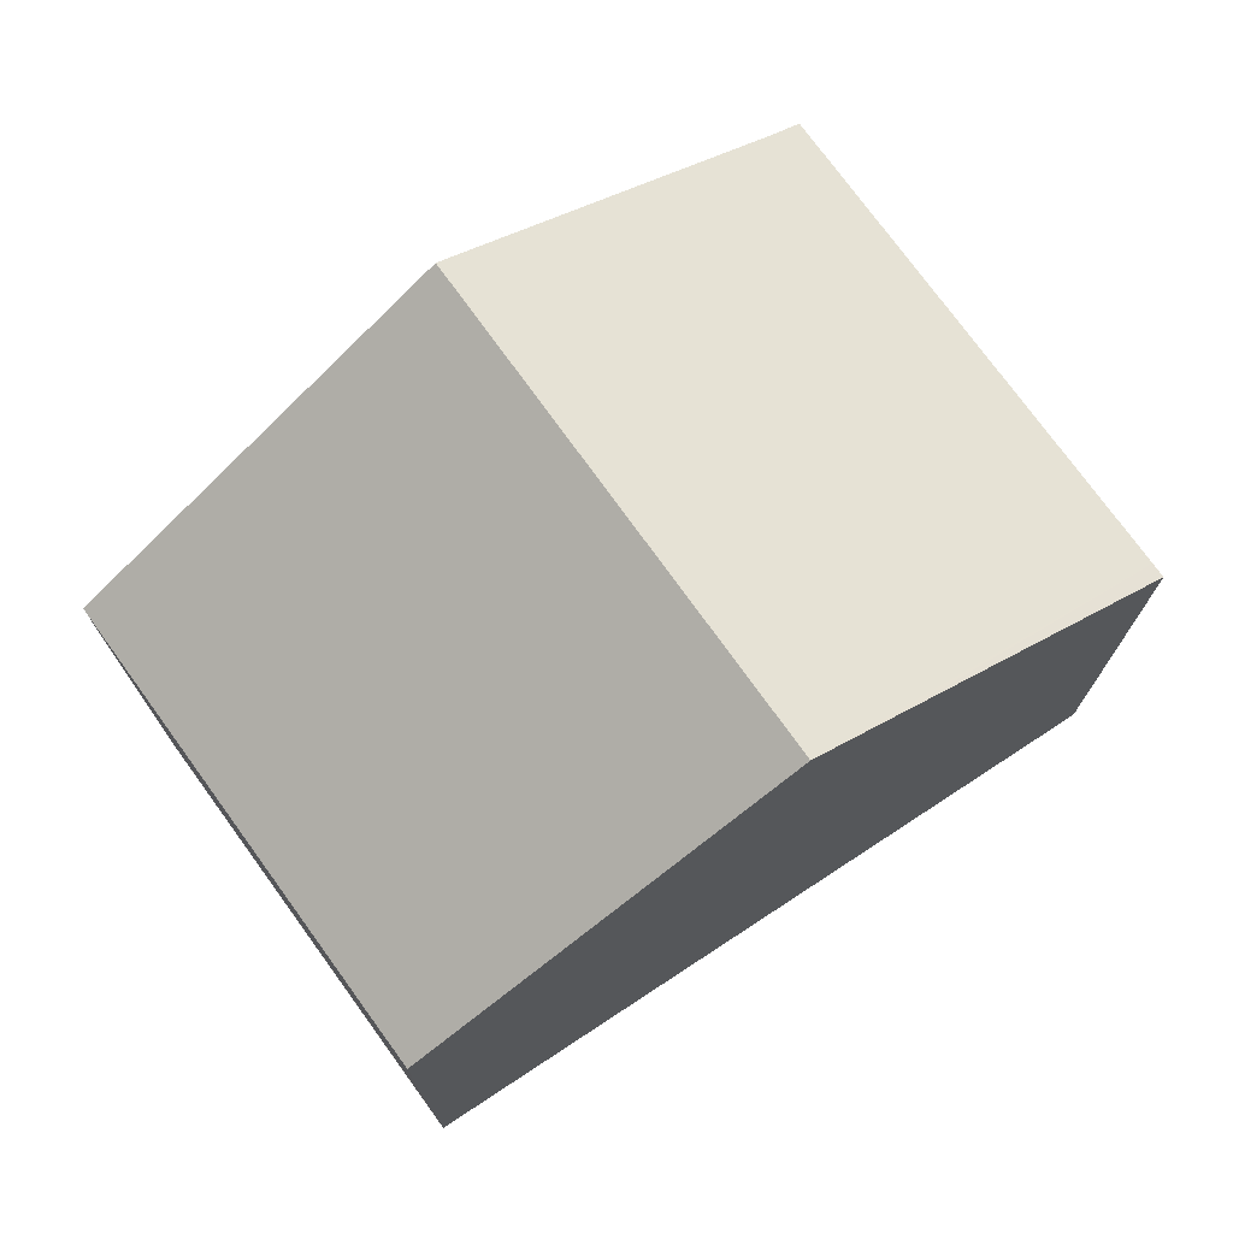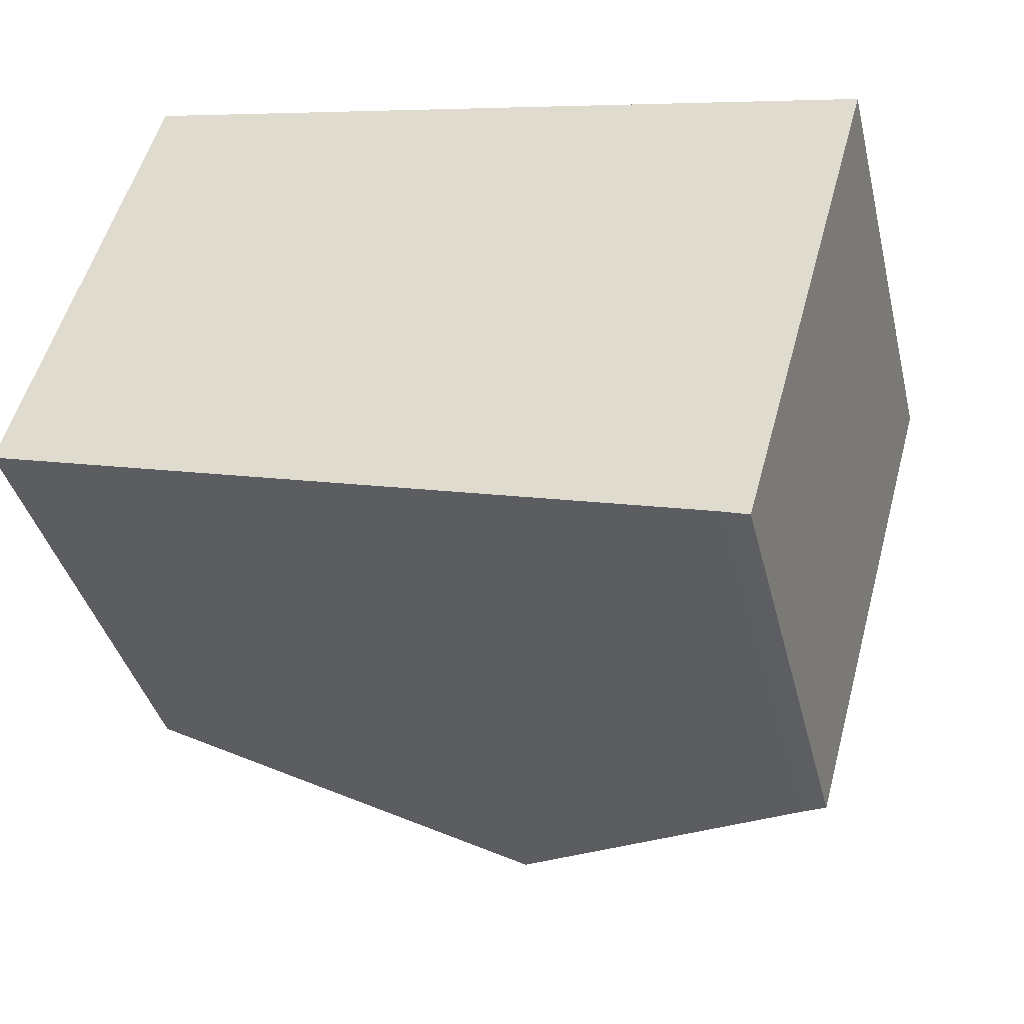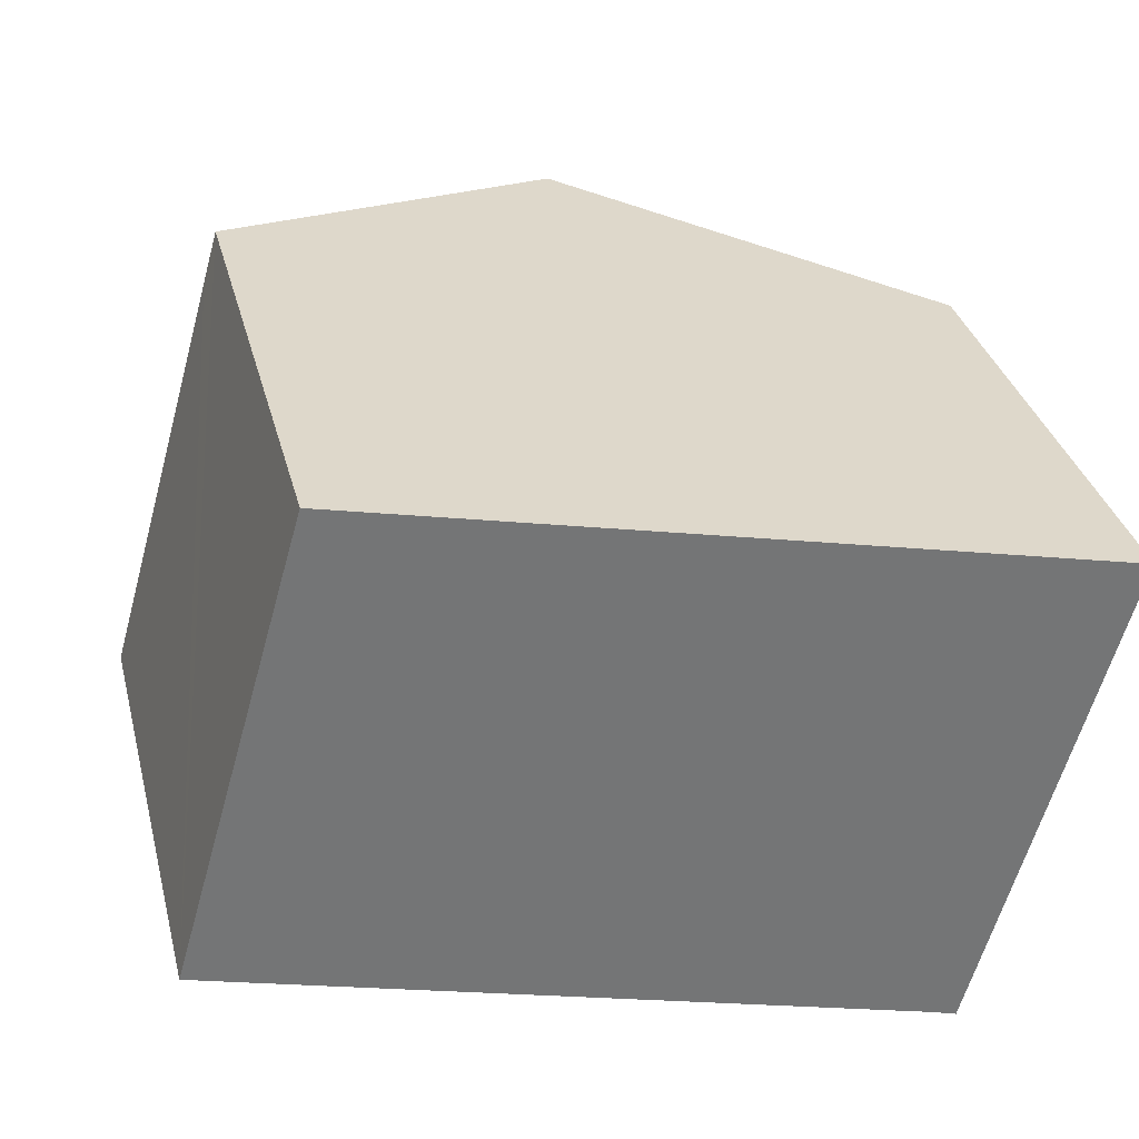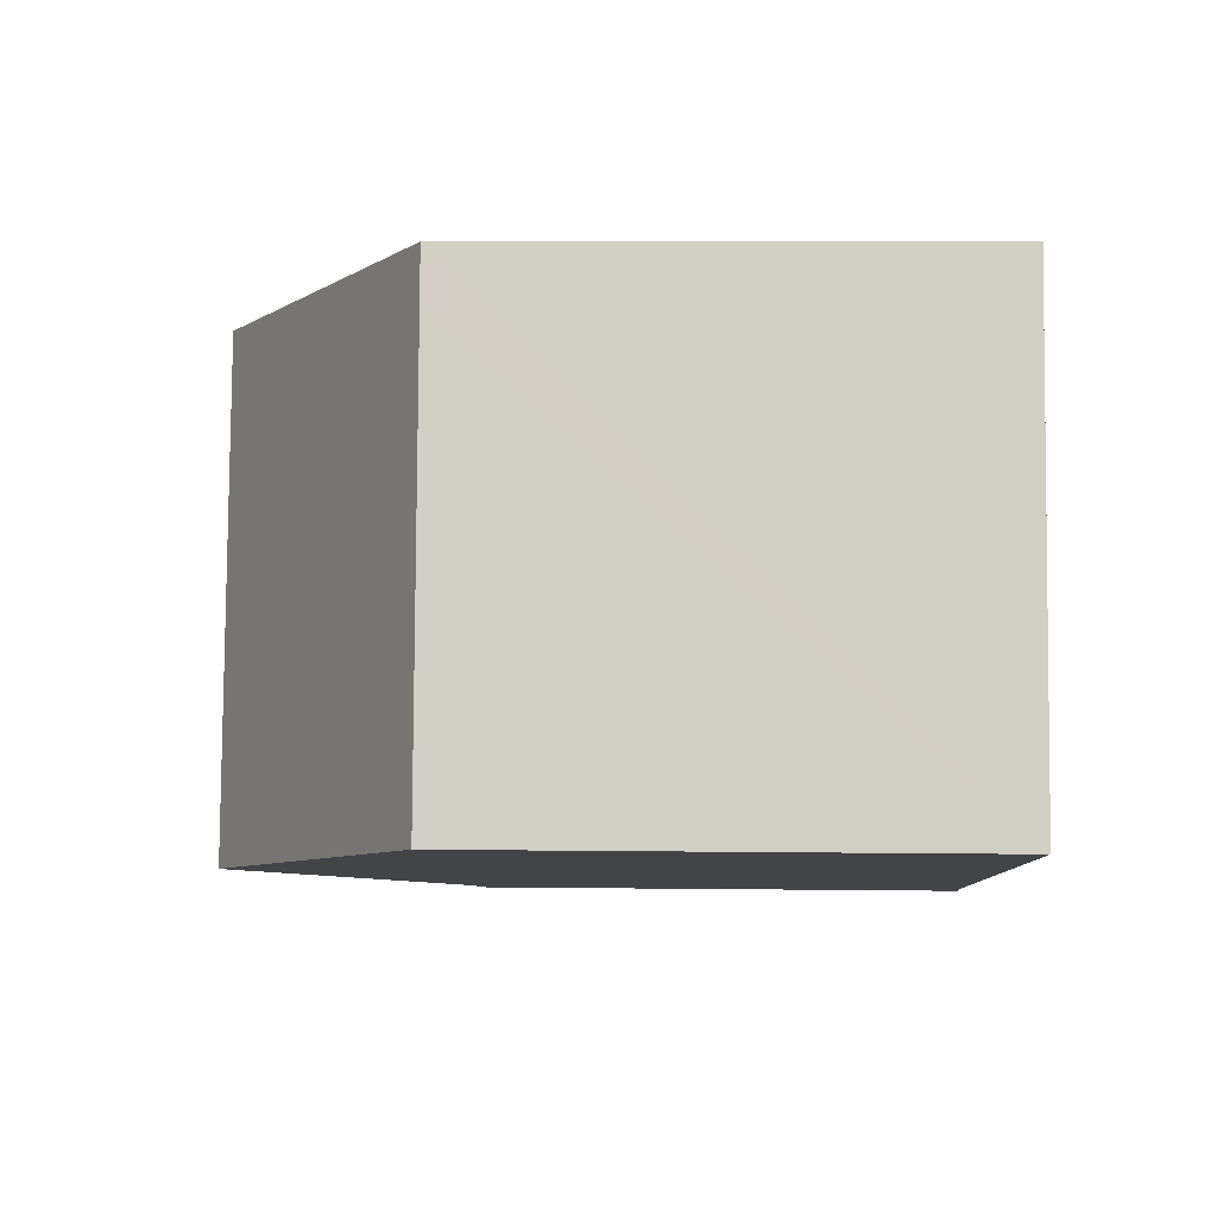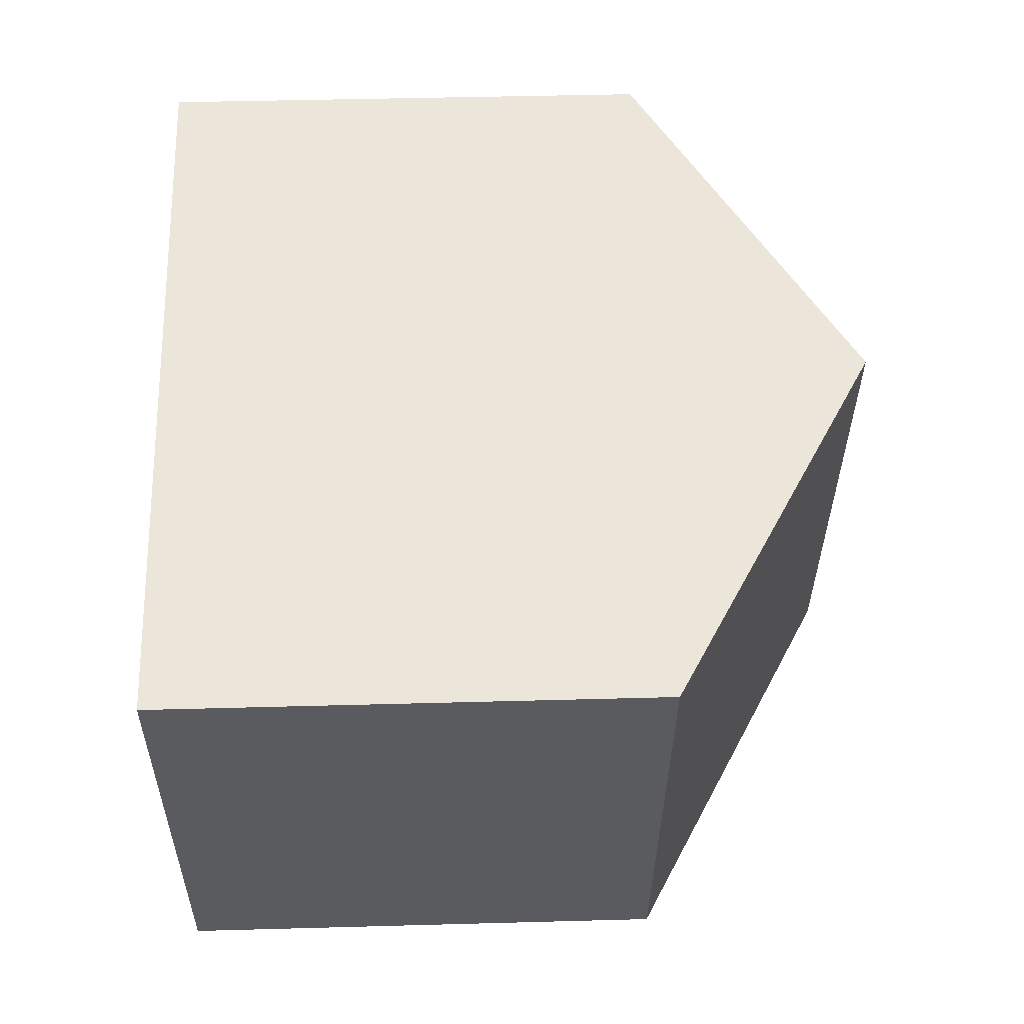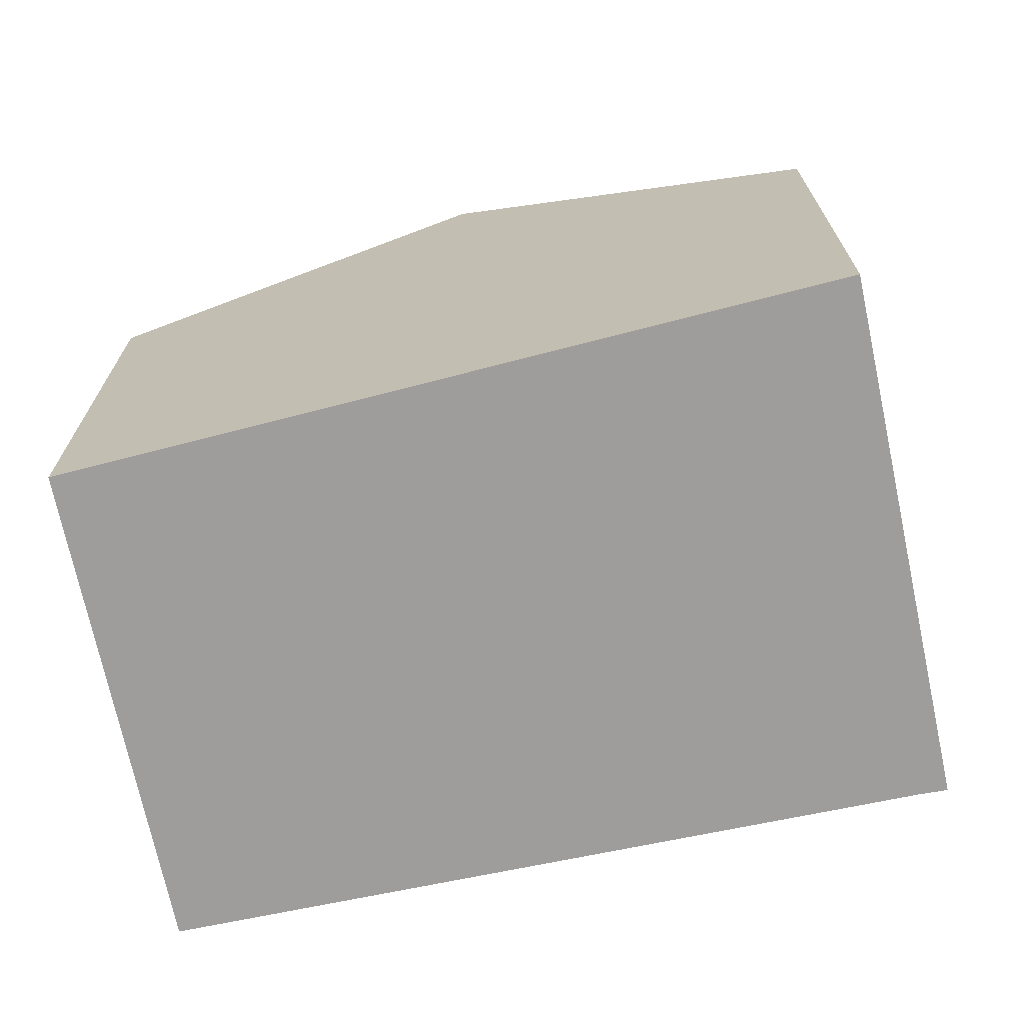
<metadata>
{"format":"obj","ext":"obj","renderer":"f3d","projection":"perspective","resolution":1024,"background":"white","views":[{"elev":74.2,"azim":-20.1,"up":"+Y"},{"elev":-39.0,"azim":13.6,"up":"+Z"},{"elev":33.9,"azim":-14.1,"up":"+Z"},{"elev":8.1,"azim":-88.1,"up":"+Z"},{"elev":42.1,"azim":88.1,"up":"+Z"},{"elev":-70.7,"azim":27.7,"up":"+Y"}]}
</metadata>
<code>
v  9.317 6.657 -2.667
v  11.44 6.456 3.626
v  9.656 6.456 -2.777
v  4.836 9.284 -1.384
v  6.599 9.284 4.96
v  7.651 8.676 4.714
v  11.11 6.675 3.906
v  11.49 6.456 3.818
v  1.55 6.472 5.421
v  0 6.449 3.949e-16
v  1.744 6.476 6.094
v  9.317 1.633e-16 -2.667
v  9.656 1.7e-16 -2.777
v  4.836 8.475e-17 -1.384
v  0 0 0
v  1.744 -3.732e-16 6.094
v  1.55 -3.319e-16 5.421
v  6.599 -3.037e-16 4.96
v  11.49 -2.338e-16 3.818
v  7.651 -2.886e-16 4.714
v  11.11 -2.392e-16 3.906
v  11.44 -2.22e-16 3.626
g defaultobject
f 1 2 3
f 2 1 4
f 2 4 5
f 2 5 6
f 2 6 7
f 2 7 8
f 9 4 10
f 4 9 5
f 5 9 11
f 3 12 1
f 12 3 13
f 12 4 1
f 4 12 10
f 10 12 14
f 10 14 15
f 15 9 10
f 9 15 11
f 11 15 16
f 16 15 17
f 16 5 11
f 5 16 6
f 6 16 7
f 7 16 18
f 7 18 8
f 8 18 19
f 19 18 20
f 19 20 21
f 19 2 8
f 2 19 3
f 3 19 13
f 13 19 22
f 17 18 16
f 18 17 15
f 18 15 14
f 18 14 20
f 20 14 21
f 21 14 12
f 21 12 19
f 19 12 22
f 22 12 13

</code>
